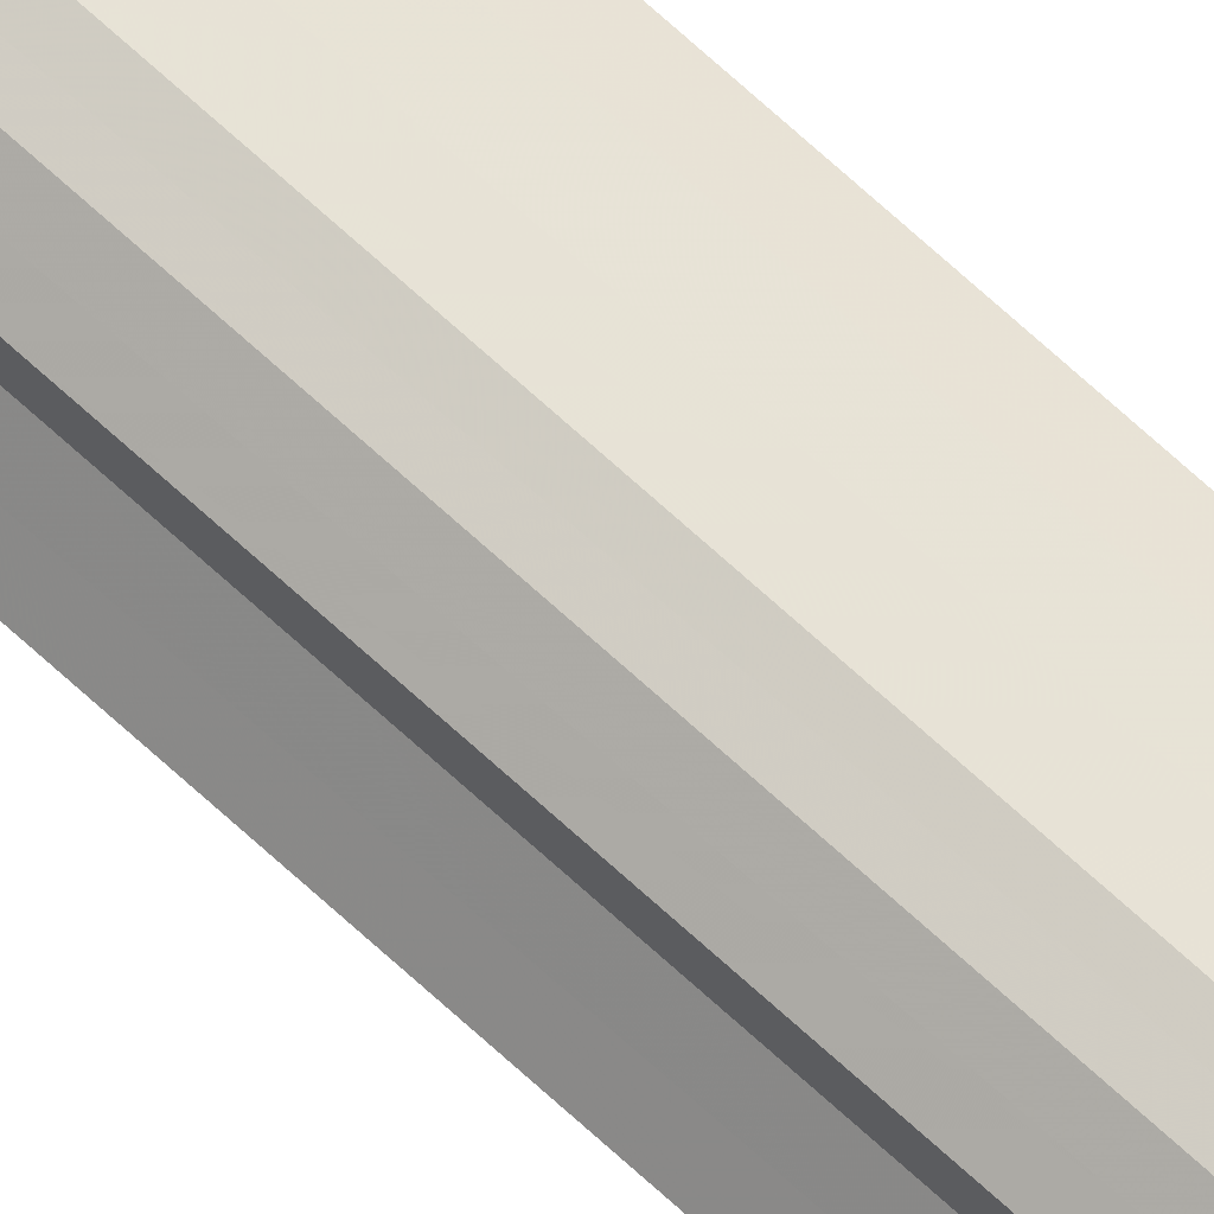
<metadata>
{"format":"obj","ext":"obj","renderer":"f3d","projection":"perspective","resolution":1024,"background":"white","views":[{"elev":68.8,"azim":132.8,"up":"+Z"}]}
</metadata>
<code>
o 9094
v 2244 1876 13.36
v 2244 1876 13.36
v 2244 1879 13.36
v 2244 1876 13.35
v 2244 1879 13.36
v 2244 1876 13.36
v 2244 1879 13.36
v 2244 1876 13.34
v 2244 1879 13.35
v 2244 1876 13.33
v 2244 1879 13.34
v 2244 1876 13.35
v 2244 1879 13.35
v 2244 1876 13.34
v 2244 1879 13.34
v 2244 1876 13.33
v 2244 1879 13.33
v 2244 1876 13.32
v 2244 1879 13.32
v 2244 1876 13.31
v 2244 1879 13.31
v 2244 1876 13.3
v 2244 1879 13.3
v 2244 1876 13.3
v 2244 1879 13.3
v 2244 1876 13.3
v 2244 1879 13.3
v 2244 1876 13.31
v 2244 1879 13.31
v 2244 1876 13.32
v 2244 1879 13.32
v 2244 1876 13.33
v 2244 1879 13.33
v 2244 1876 13.32
v 2244 1879 13.32
v 2244 1876 13.31
v 2244 1879 13.31
v 2244 1876 13.3
v 2244 1879 13.3
v 2244 1876 13.3
v 2244 1879 13.3
v 2244 1876 13.3
v 2244 1879 13.3
v 2244 1876 13.31
v 2244 1879 13.31
v 2244 1876 13.32
v 2244 1879 13.32
v 2244 1876 13.33
v 2244 1879 13.33
v 2244 1876 13.34
v 2244 1879 13.34
v 2244 1876 13.35
v 2244 1879 13.35
v 2244 1876 13.36
v 2244 1879 13.36
v 2244 1876 13.36
v 2244 1879 13.36
v 2244 1876 13.36
v 2244 1879 13.36
v 2244 1876 13.35
v 2244 1879 13.35
v 2244 1876 13.34
v 2244 1879 13.34
v 2244 1876 13.33
v 2244 1879 13.33
v 2244 1876 13.33
v 2244 1876 13.34
v 2244 1876 13.32
v 2244 1876 13.35
v 2244 1876 13.31
v 2244 1876 13.36
v 2244 1876 13.3
v 2244 1876 13.36
v 2244 1876 13.3
v 2244 1876 13.36
v 2244 1876 13.3
v 2244 1876 13.35
v 2244 1876 13.31
v 2244 1876 13.34
v 2244 1876 13.32
v 2244 1876 13.33
v 2244 1879 13.33
v 2244 1879 13.36
v 2244 1879 13.36
v 2244 1879 13.36
v 2244 1879 13.35
v 2244 1879 13.35
v 2244 1879 13.34
v 2244 1879 13.34
v 2244 1879 13.33
v 2244 1879 13.33
v 2244 1879 13.32
v 2244 1879 13.32
v 2244 1879 13.31
v 2244 1879 13.31
v 2244 1879 13.3
v 2244 1879 13.3
v 2244 1879 13.3
f 1 2 3
f 2 4 5
f 6 1 7
f 4 8 9
f 8 10 11
f 12 6 13
f 14 12 15
f 16 14 17
f 18 16 19
f 20 18 21
f 22 20 23
f 24 22 25
f 26 24 27
f 28 26 29
f 30 28 31
f 32 30 33
f 33 34 35
f 35 36 37
f 37 38 39
f 39 40 41
f 41 42 43
f 43 44 45
f 45 46 47
f 47 48 49
f 49 50 51
f 51 52 53
f 53 54 55
f 55 56 57
f 57 58 59
f 59 60 61
f 61 62 63
f 63 64 65
f 66 64 67
f 66 68 64
f 66 67 69
f 66 70 68
f 66 69 71
f 66 72 70
f 66 71 73
f 66 74 72
f 66 73 75
f 66 76 74
f 66 75 77
f 66 78 76
f 66 77 79
f 66 80 78
f 66 79 81
f 66 81 80
f 82 83 84
f 82 85 83
f 82 84 86
f 82 87 85
f 82 86 88
f 82 89 87
f 82 88 90
f 82 91 89
f 82 90 92
f 82 93 91
f 82 92 94
f 82 95 93
f 82 94 96
f 82 97 95
f 82 96 98
f 82 98 97

</code>
